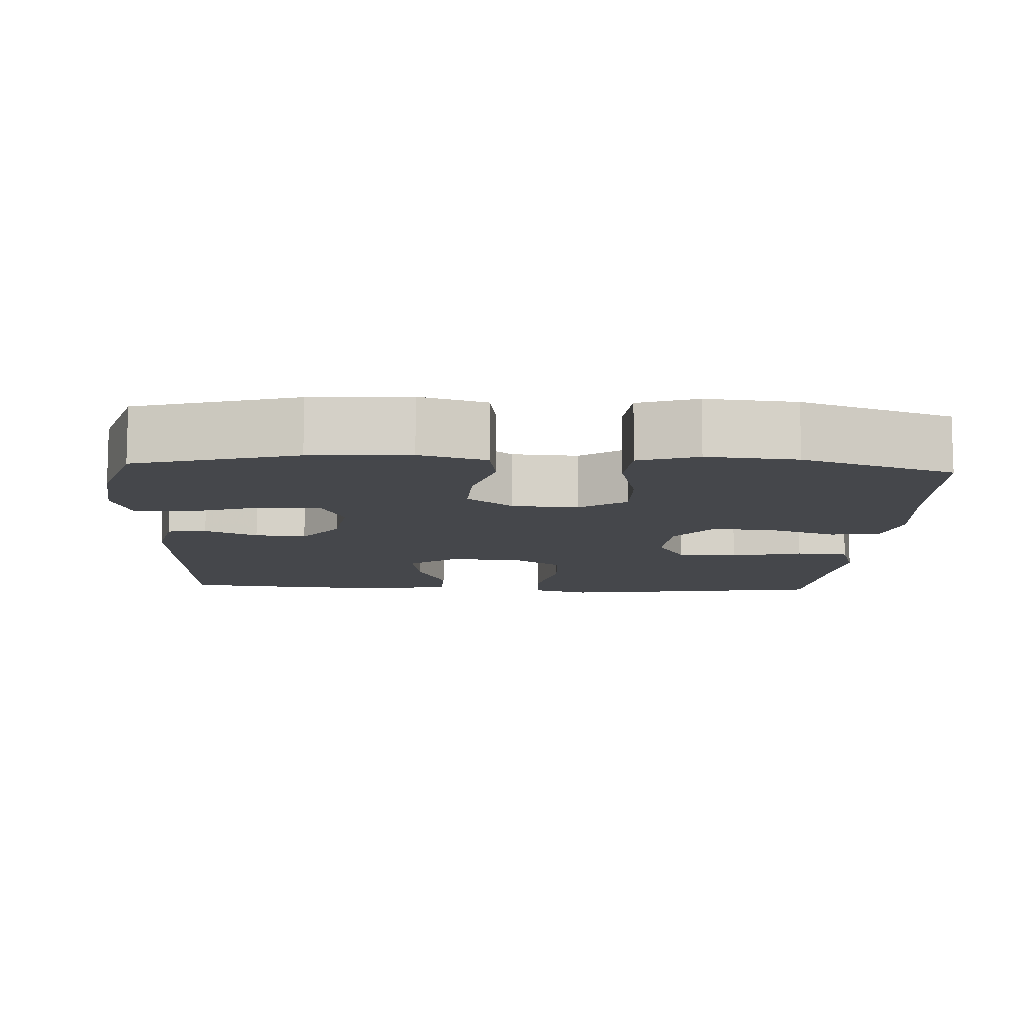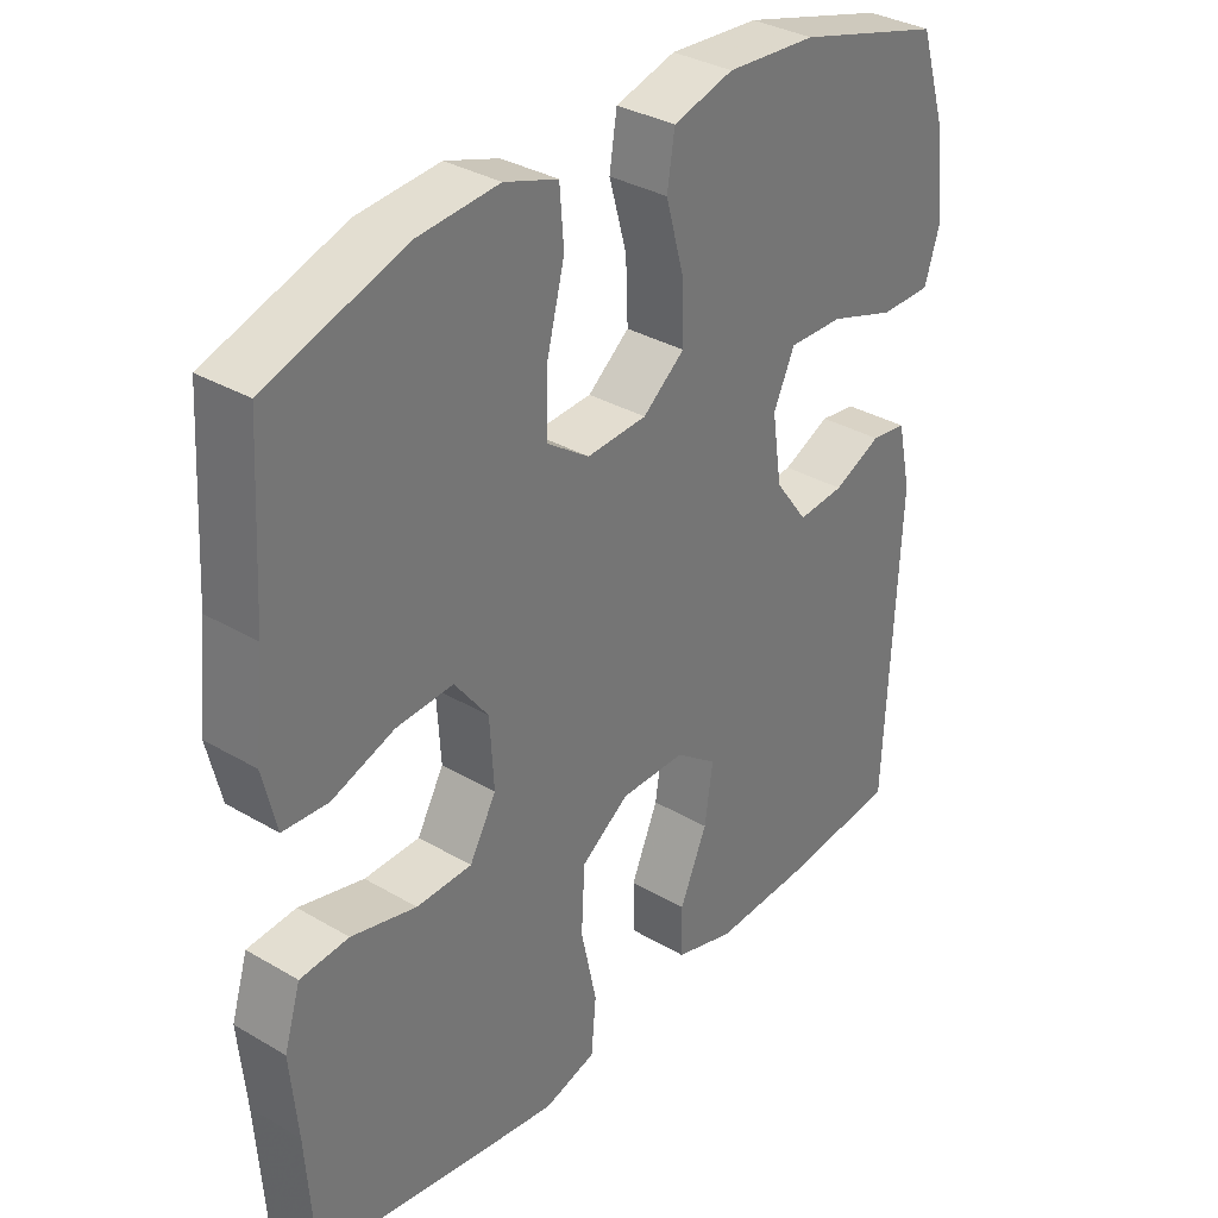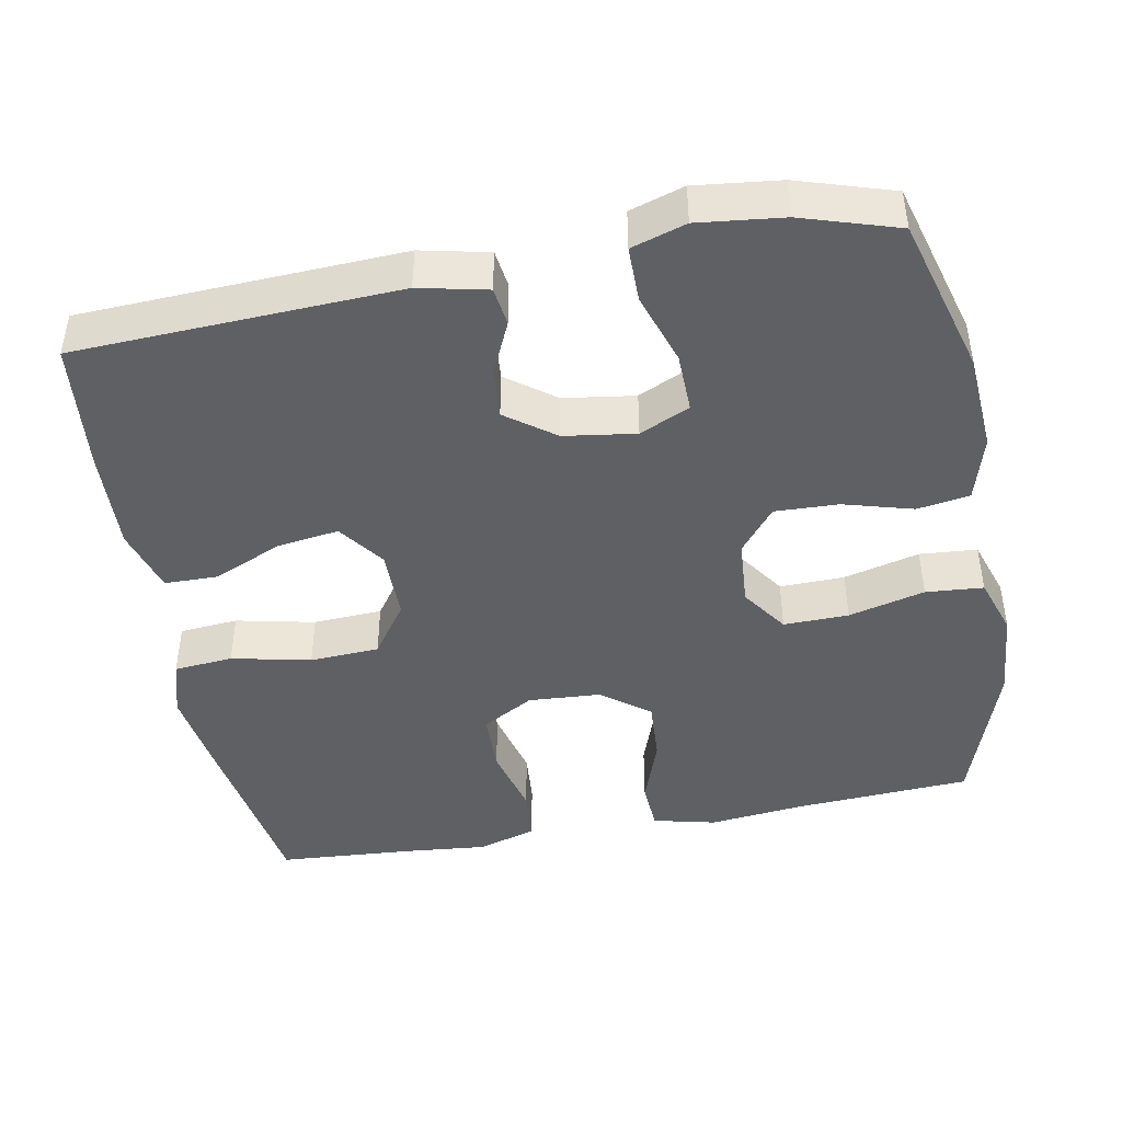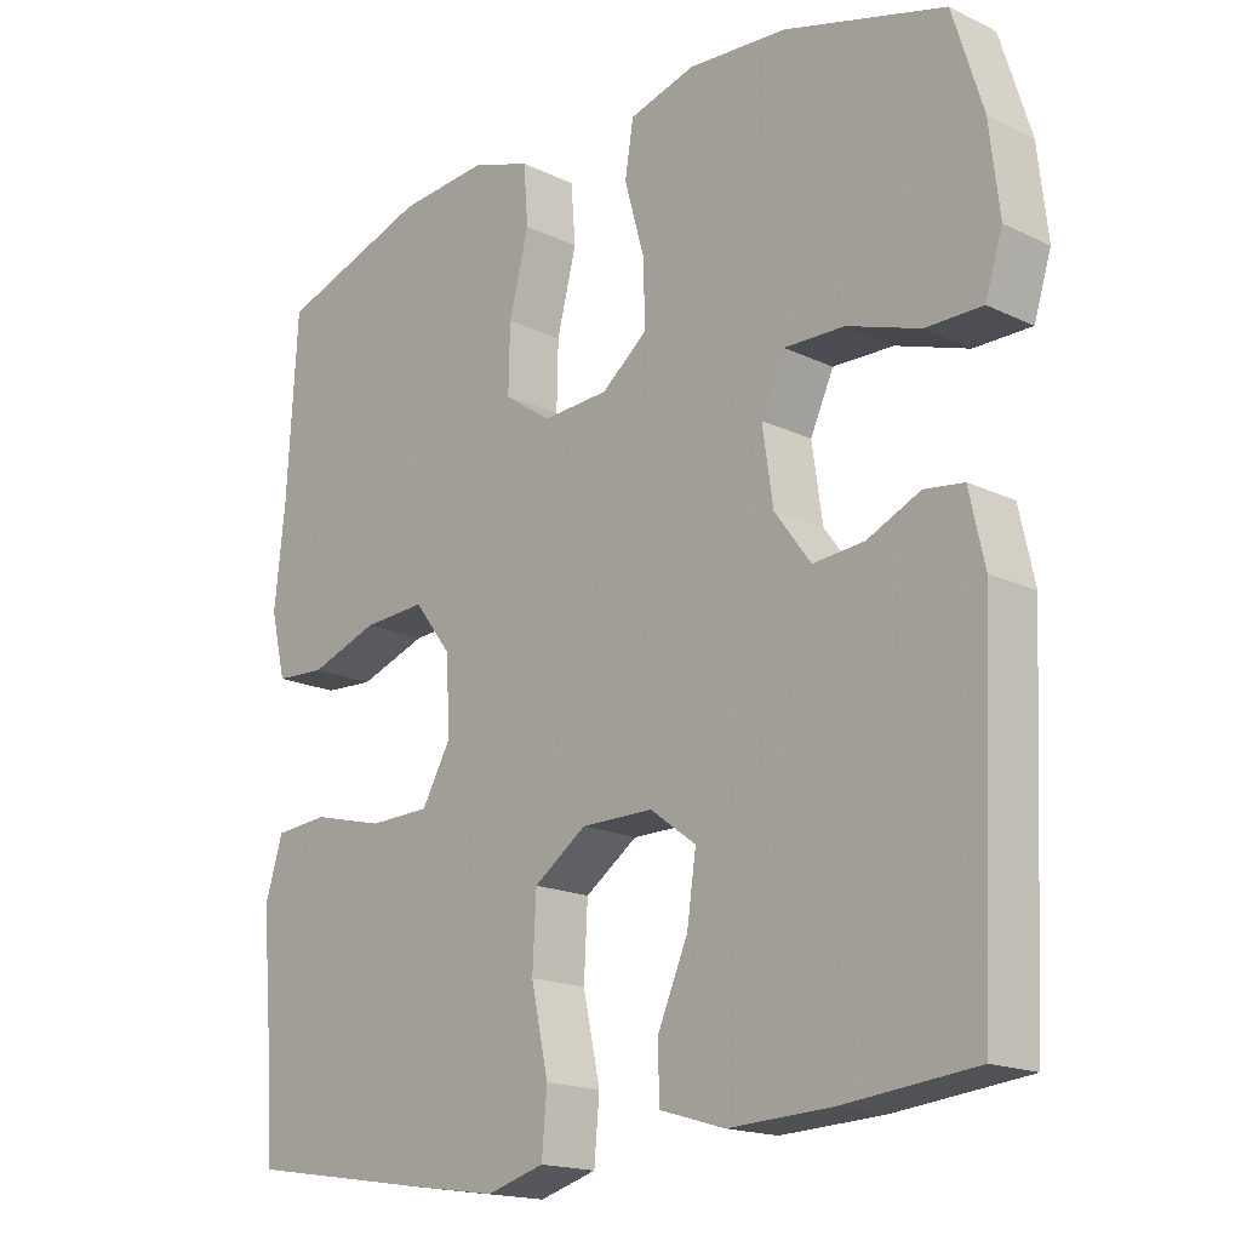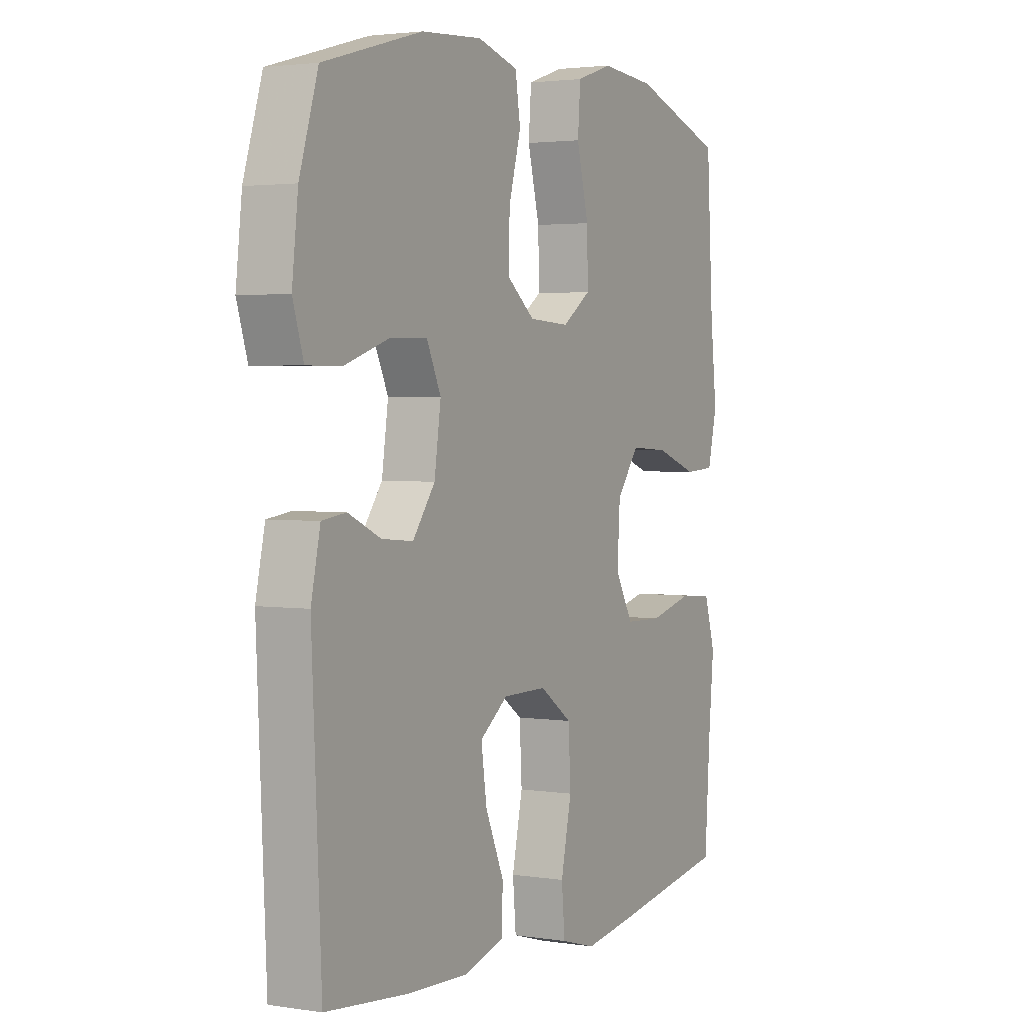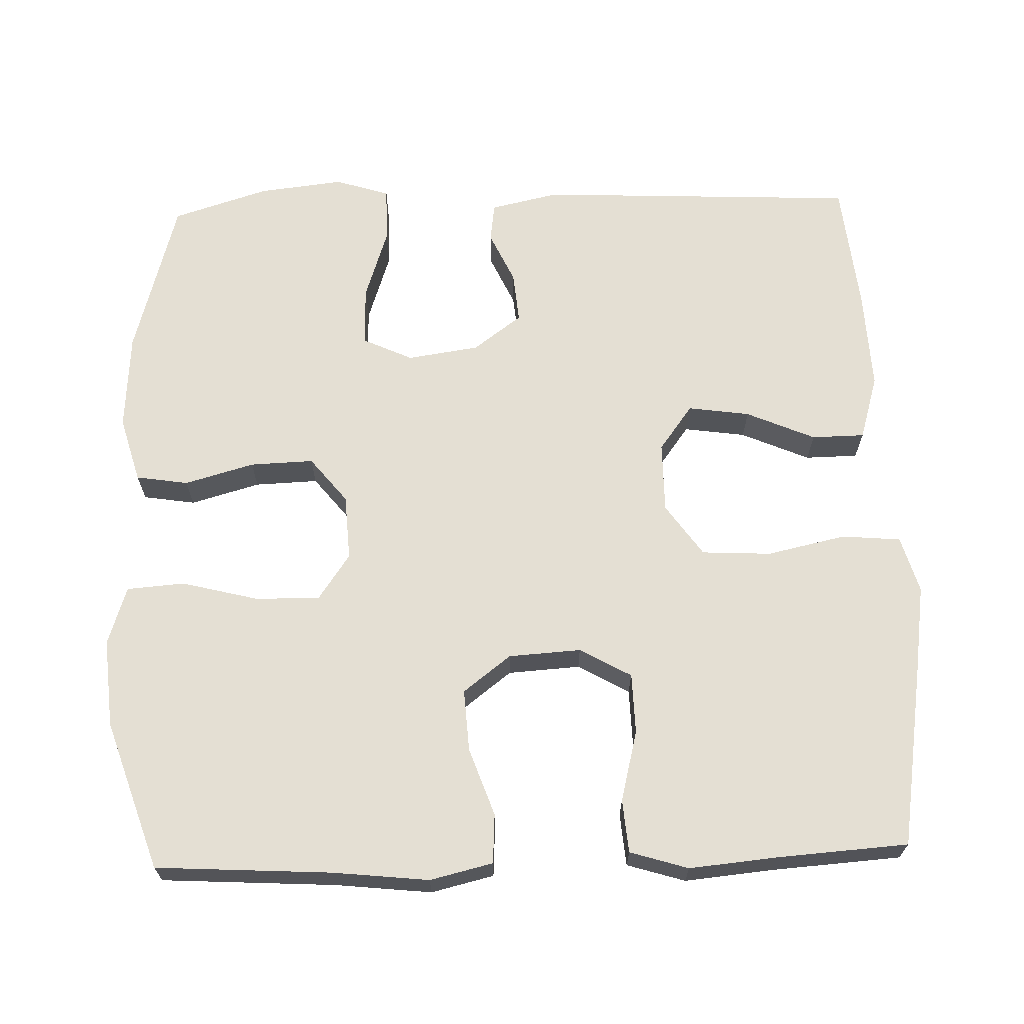
<metadata>
{"format":"obj","ext":"obj","renderer":"f3d","projection":"perspective","resolution":1024,"background":"white","views":[{"elev":-10.3,"azim":-3.1,"up":"+Y"},{"elev":33.7,"azim":128.7,"up":"+Z"},{"elev":-44.5,"azim":-79.4,"up":"+Y"},{"elev":-17.4,"azim":-133.5,"up":"+Z"},{"elev":2.7,"azim":-61.6,"up":"+Z"},{"elev":66.6,"azim":88.2,"up":"+Y"}]}
</metadata>
<code>
v 0.5 0.07 -0.5
v 0.254 0.07 -0.539
v 0.138 0.07 -0.556
v 0.062 0.07 -0.534
v 0.055 0.07 -0.455
v 0.078 0.07 -0.349
v 0.073 0.07 -0.256
v 0.003 0.07 -0.207
v -0.092 0.07 -0.207
v -0.153 0.07 -0.252
v -0.141 0.07 -0.335
v -0.101 0.07 -0.427
v -0.102 0.07 -0.498
v -0.189 0.07 -0.524
v -0.325 0.07 -0.518
v -0.5 0.07 -0.5
v -0.52 0.07 -0.069
v -0.5 0.07 0.022
v -0.448 0.07 0.029
v -0.378 0.07 -0.003
v -0.31 0.07 -0.009
v -0.262 0.07 0.056
v -0.248 0.07 0.152
v -0.279 0.07 0.219
v -0.359 0.07 0.217
v -0.455 0.07 0.185
v -0.53 0.07 0.185
v -0.553 0.07 0.258
v -0.54 0.07 0.372
v -0.5 0.07 0.5
v -0.287 0.07 0.56
v -0.156 0.07 0.569
v -0.068 0.07 0.544
v -0.057 0.07 0.474
v -0.083 0.07 0.381
v -0.086 0.07 0.296
v -0.025 0.07 0.247
v 0.063 0.07 0.242
v 0.125 0.07 0.285
v 0.123 0.07 0.372
v 0.097 0.07 0.474
v 0.103 0.07 0.551
v 0.181 0.07 0.577
v 0.3 0.07 0.567
v 0.5 0.07 0.5
v 0.514 0.07 0.265
v 0.528 0.07 0.136
v 0.508 0.07 0.052
v 0.442 0.07 0.048
v 0.351 0.07 0.08
v 0.268 0.07 0.085
v 0.219 0.07 0.021
v 0.213 0.07 -0.076
v 0.252 0.07 -0.145
v 0.333 0.07 -0.147
v 0.428 0.07 -0.123
v 0.499 0.07 -0.129
v 0.523 0.07 -0.207
v 0.512 0.07 -0.324
v 0.5 0 -0.5
v 0.254 0 -0.539
v 0.138 0 -0.556
v 0.062 0 -0.534
v 0.055 0 -0.455
v 0.078 0 -0.349
v 0.073 0 -0.256
v 0.003 0 -0.207
v -0.092 0 -0.207
v -0.153 0 -0.252
v -0.141 0 -0.335
v -0.101 0 -0.427
v -0.102 0 -0.498
v -0.189 0 -0.524
v -0.325 0 -0.518
v -0.5 0 -0.5
v -0.52 0 -0.069
v -0.5 0 0.022
v -0.448 0 0.029
v -0.378 0 -0.003
v -0.31 0 -0.009
v -0.262 0 0.056
v -0.248 0 0.152
v -0.279 0 0.219
v -0.359 0 0.217
v -0.455 0 0.185
v -0.53 0 0.185
v -0.553 0 0.258
v -0.54 0 0.372
v -0.5 0 0.5
v -0.287 0 0.56
v -0.156 0 0.569
v -0.068 0 0.544
v -0.057 0 0.474
v -0.083 0 0.381
v -0.086 0 0.296
v -0.025 0 0.247
v 0.063 0 0.242
v 0.125 0 0.285
v 0.123 0 0.372
v 0.097 0 0.474
v 0.103 0 0.551
v 0.181 0 0.577
v 0.3 0 0.567
v 0.5 0 0.5
v 0.514 0 0.265
v 0.528 0 0.136
v 0.508 0 0.052
v 0.442 0 0.048
v 0.351 0 0.08
v 0.268 0 0.085
v 0.219 0 0.021
v 0.213 0 -0.076
v 0.252 0 -0.145
v 0.333 0 -0.147
v 0.428 0 -0.123
v 0.499 0 -0.129
v 0.523 0 -0.207
v 0.512 0 -0.324
f 57 58 59
f 56 57 59
f 55 56 59
f 4 5 6
f 3 4 6
f 2 3 6
f 1 2 6
f 59 1 6
f 55 59 6
f 54 55 6
f 53 54 6 7
f 52 53 7 8
f 51 52 8 9
f 48 49 50
f 47 48 50
f 46 47 50
f 46 50 51
f 45 46 51
f 44 45 51
f 43 44 51
f 42 43 51
f 41 42 51
f 40 41 51
f 39 40 51
f 51 9 10
f 39 51 10
f 38 39 10
f 33 34 35
f 32 33 35
f 31 32 35
f 30 31 35
f 29 30 35
f 28 29 35
f 27 28 35
f 26 27 35
f 25 26 35
f 24 25 35 36
f 23 24 36 37
f 18 19 20
f 17 18 20
f 16 17 20
f 15 16 20
f 14 15 20
f 13 14 20
f 12 13 20
f 11 12 20
f 10 11 20 21
f 37 38 10
f 23 37 10
f 22 23 10
f 10 21 22
f 118 117 116
f 118 116 115
f 118 115 114
f 65 64 63
f 65 63 62
f 65 62 61
f 65 61 60
f 65 60 118
f 65 118 114
f 65 114 113
f 66 65 113 112
f 67 66 112 111
f 68 67 111 110
f 109 108 107
f 109 107 106
f 109 106 105
f 110 109 105
f 110 105 104
f 110 104 103
f 110 103 102
f 110 102 101
f 110 101 100
f 110 100 99
f 110 99 98
f 69 68 110
f 69 110 98
f 69 98 97
f 94 93 92
f 94 92 91
f 94 91 90
f 94 90 89
f 94 89 88
f 94 88 87
f 94 87 86
f 94 86 85
f 94 85 84
f 95 94 84 83
f 96 95 83 82
f 79 78 77
f 79 77 76
f 79 76 75
f 79 75 74
f 79 74 73
f 79 73 72
f 79 72 71
f 79 71 70
f 80 79 70 69
f 69 97 96
f 69 96 82
f 69 82 81
f 81 80 69
f 1 60 61 2
f 2 61 62 3
f 3 62 63 4
f 4 63 64 5
f 5 64 65 6
f 6 65 66 7
f 7 66 67 8
f 8 67 68 9
f 9 68 69 10
f 10 69 70 11
f 11 70 71 12
f 12 71 72 13
f 13 72 73 14
f 14 73 74 15
f 15 74 75 16
f 16 75 76 17
f 17 76 77 18
f 18 77 78 19
f 19 78 79 20
f 20 79 80 21
f 21 80 81 22
f 22 81 82 23
f 23 82 83 24
f 24 83 84 25
f 25 84 85 26
f 26 85 86 27
f 27 86 87 28
f 28 87 88 29
f 29 88 89 30
f 30 89 90 31
f 31 90 91 32
f 32 91 92 33
f 33 92 93 34
f 34 93 94 35
f 35 94 95 36
f 36 95 96 37
f 37 96 97 38
f 38 97 98 39
f 39 98 99 40
f 40 99 100 41
f 41 100 101 42
f 42 101 102 43
f 43 102 103 44
f 44 103 104 45
f 45 104 105 46
f 46 105 106 47
f 47 106 107 48
f 48 107 108 49
f 49 108 109 50
f 50 109 110 51
f 51 110 111 52
f 52 111 112 53
f 53 112 113 54
f 54 113 114 55
f 55 114 115 56
f 56 115 116 57
f 57 116 117 58
f 58 117 118 59
f 59 118 60 1

</code>
